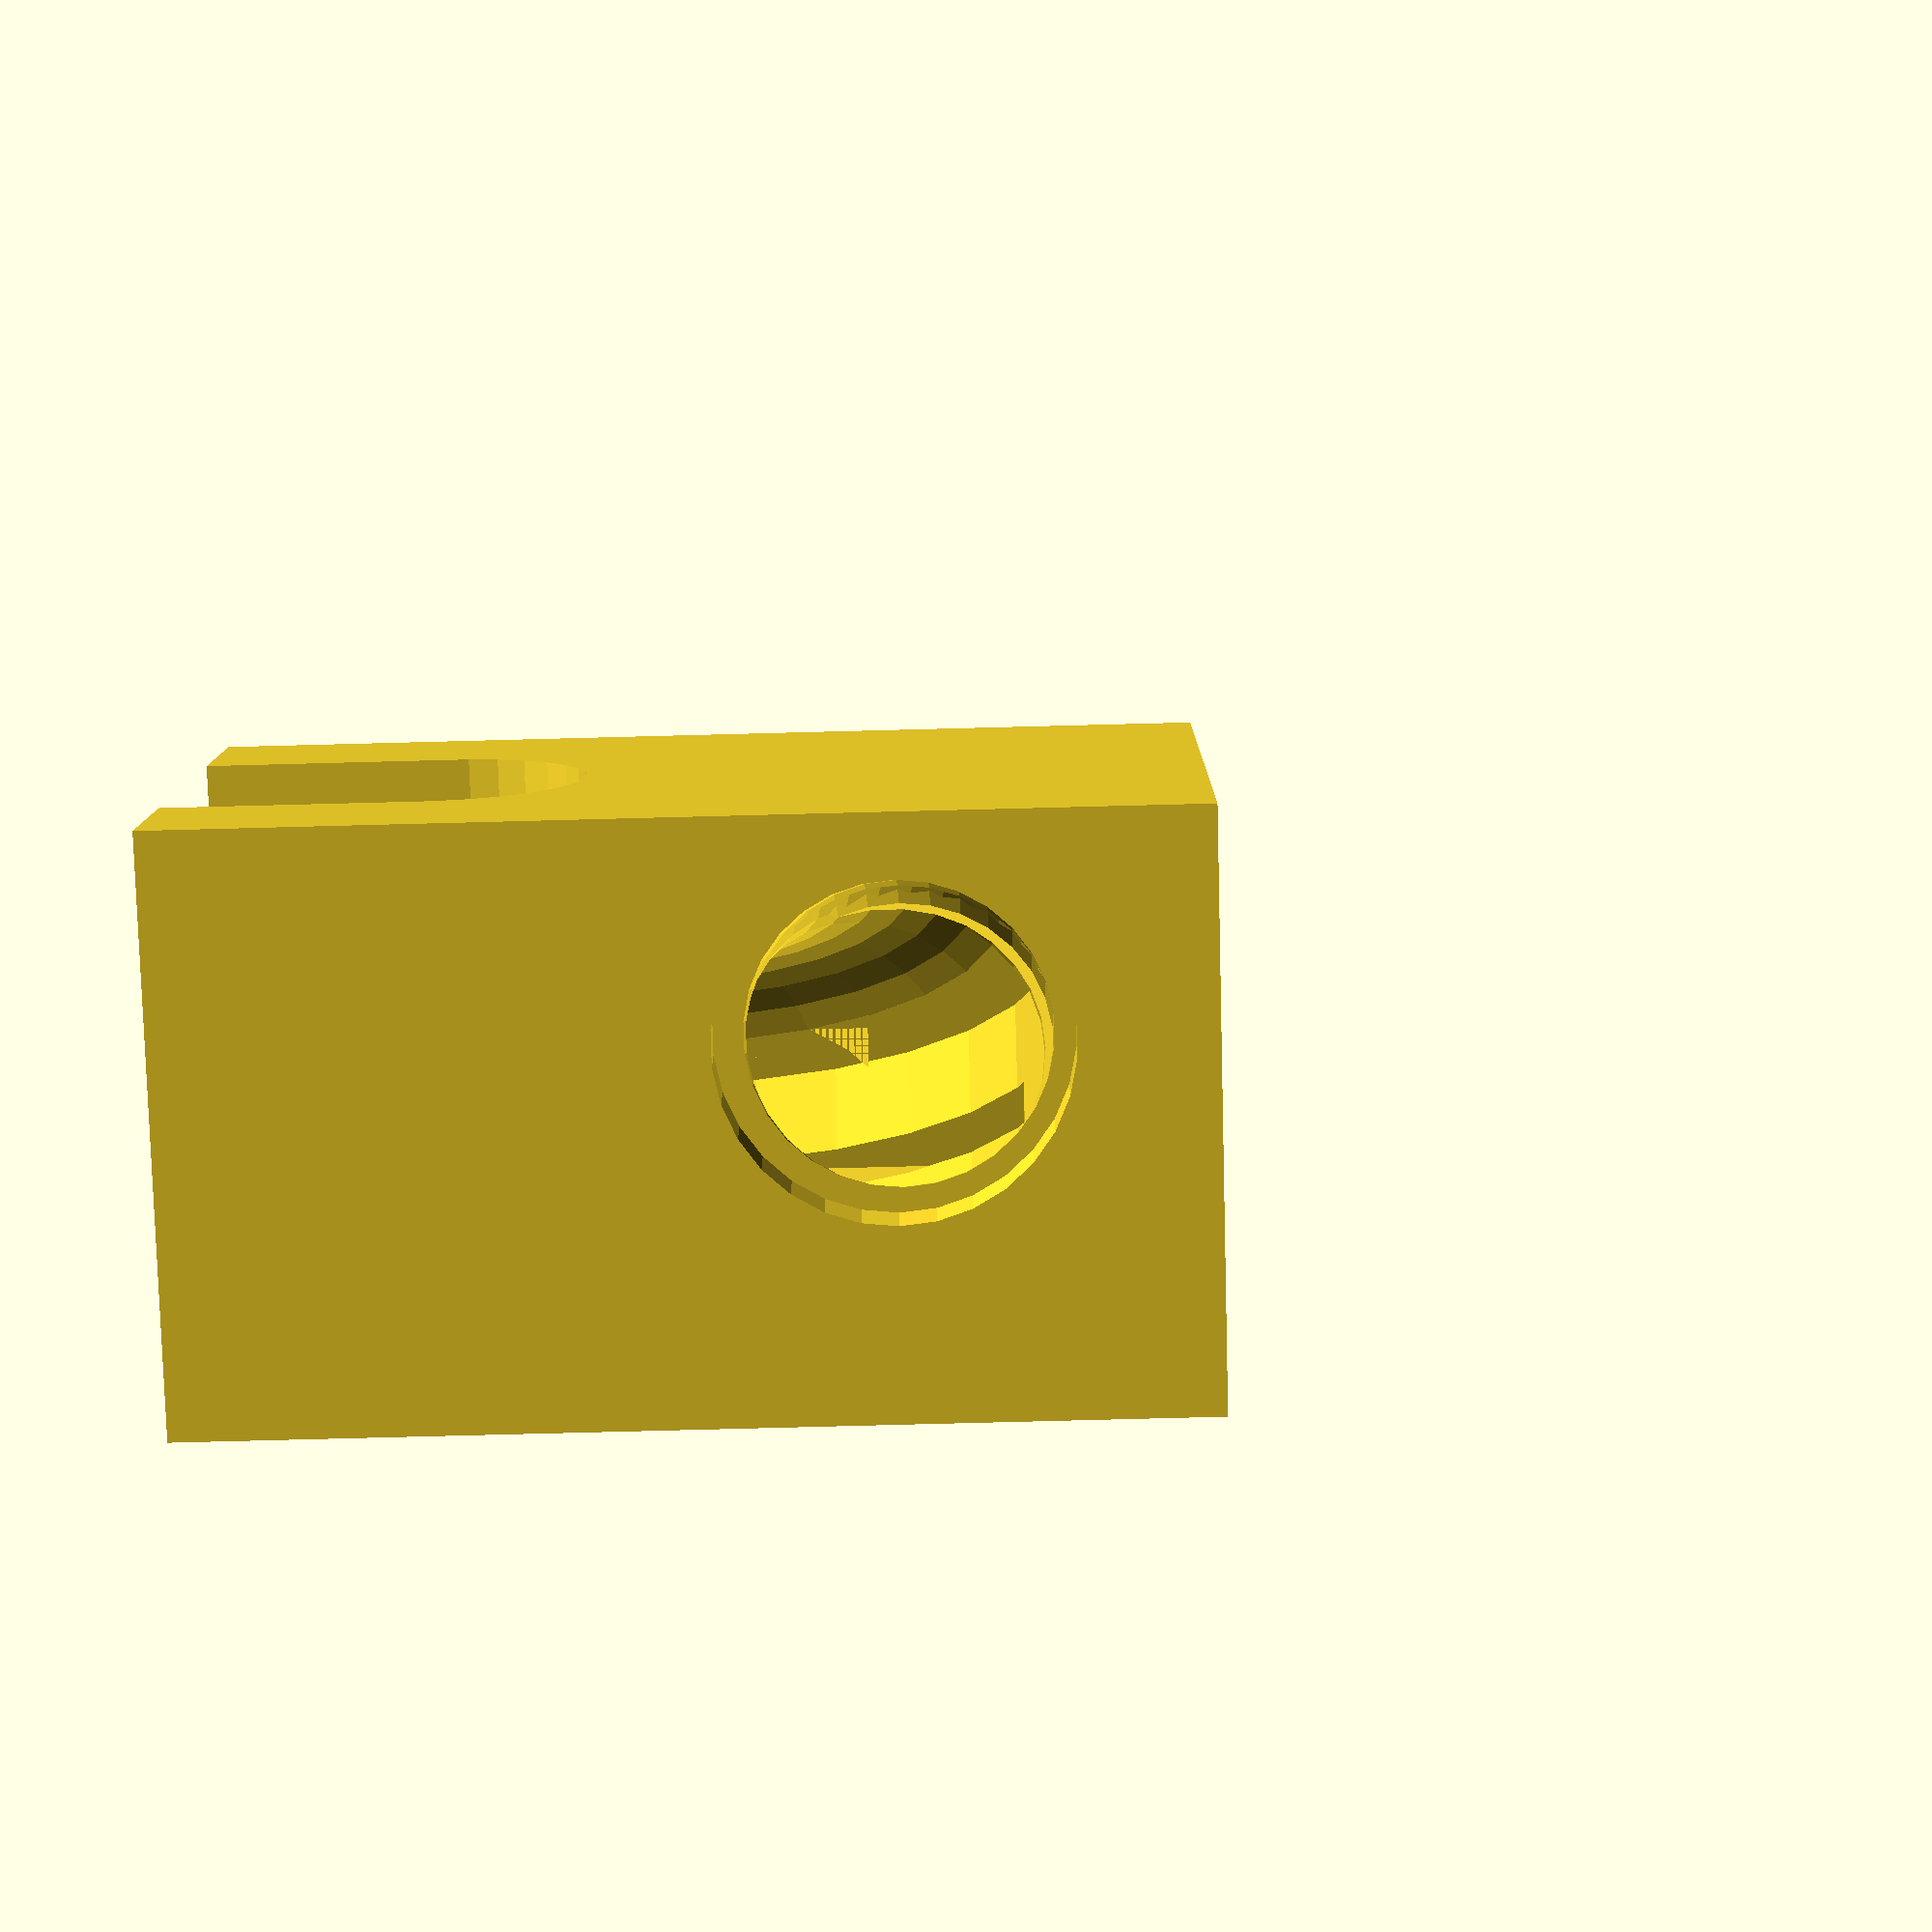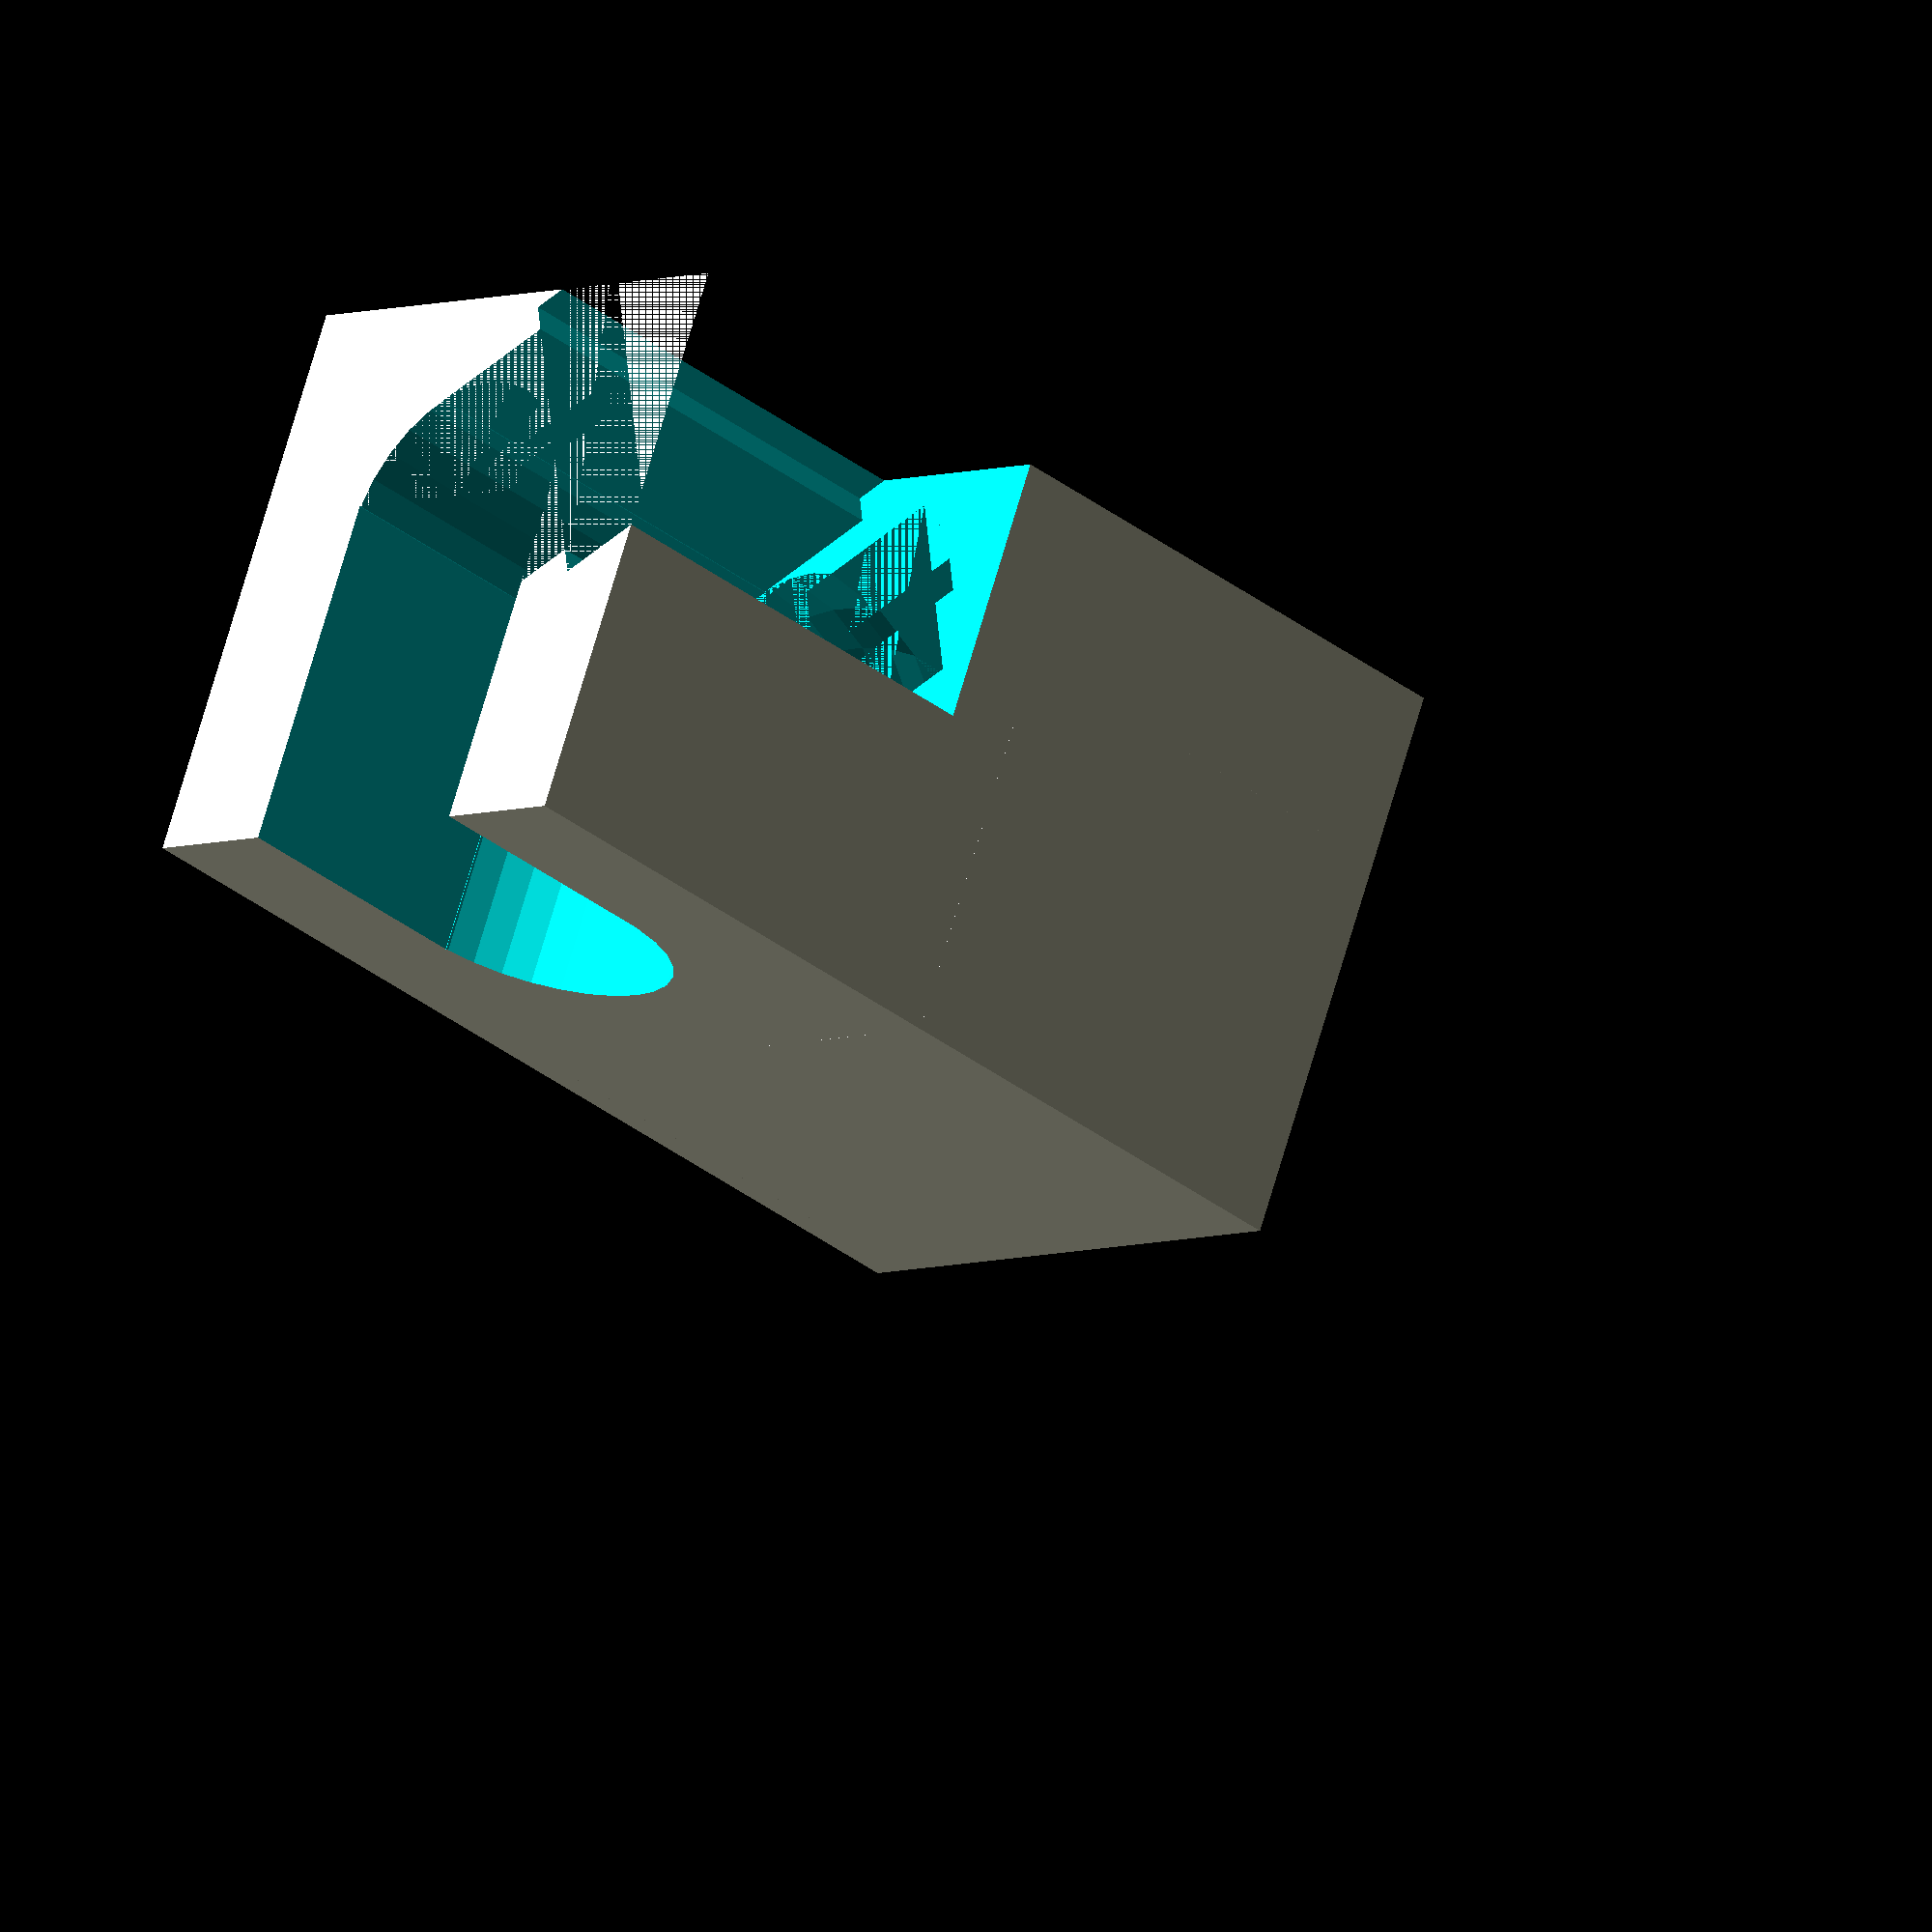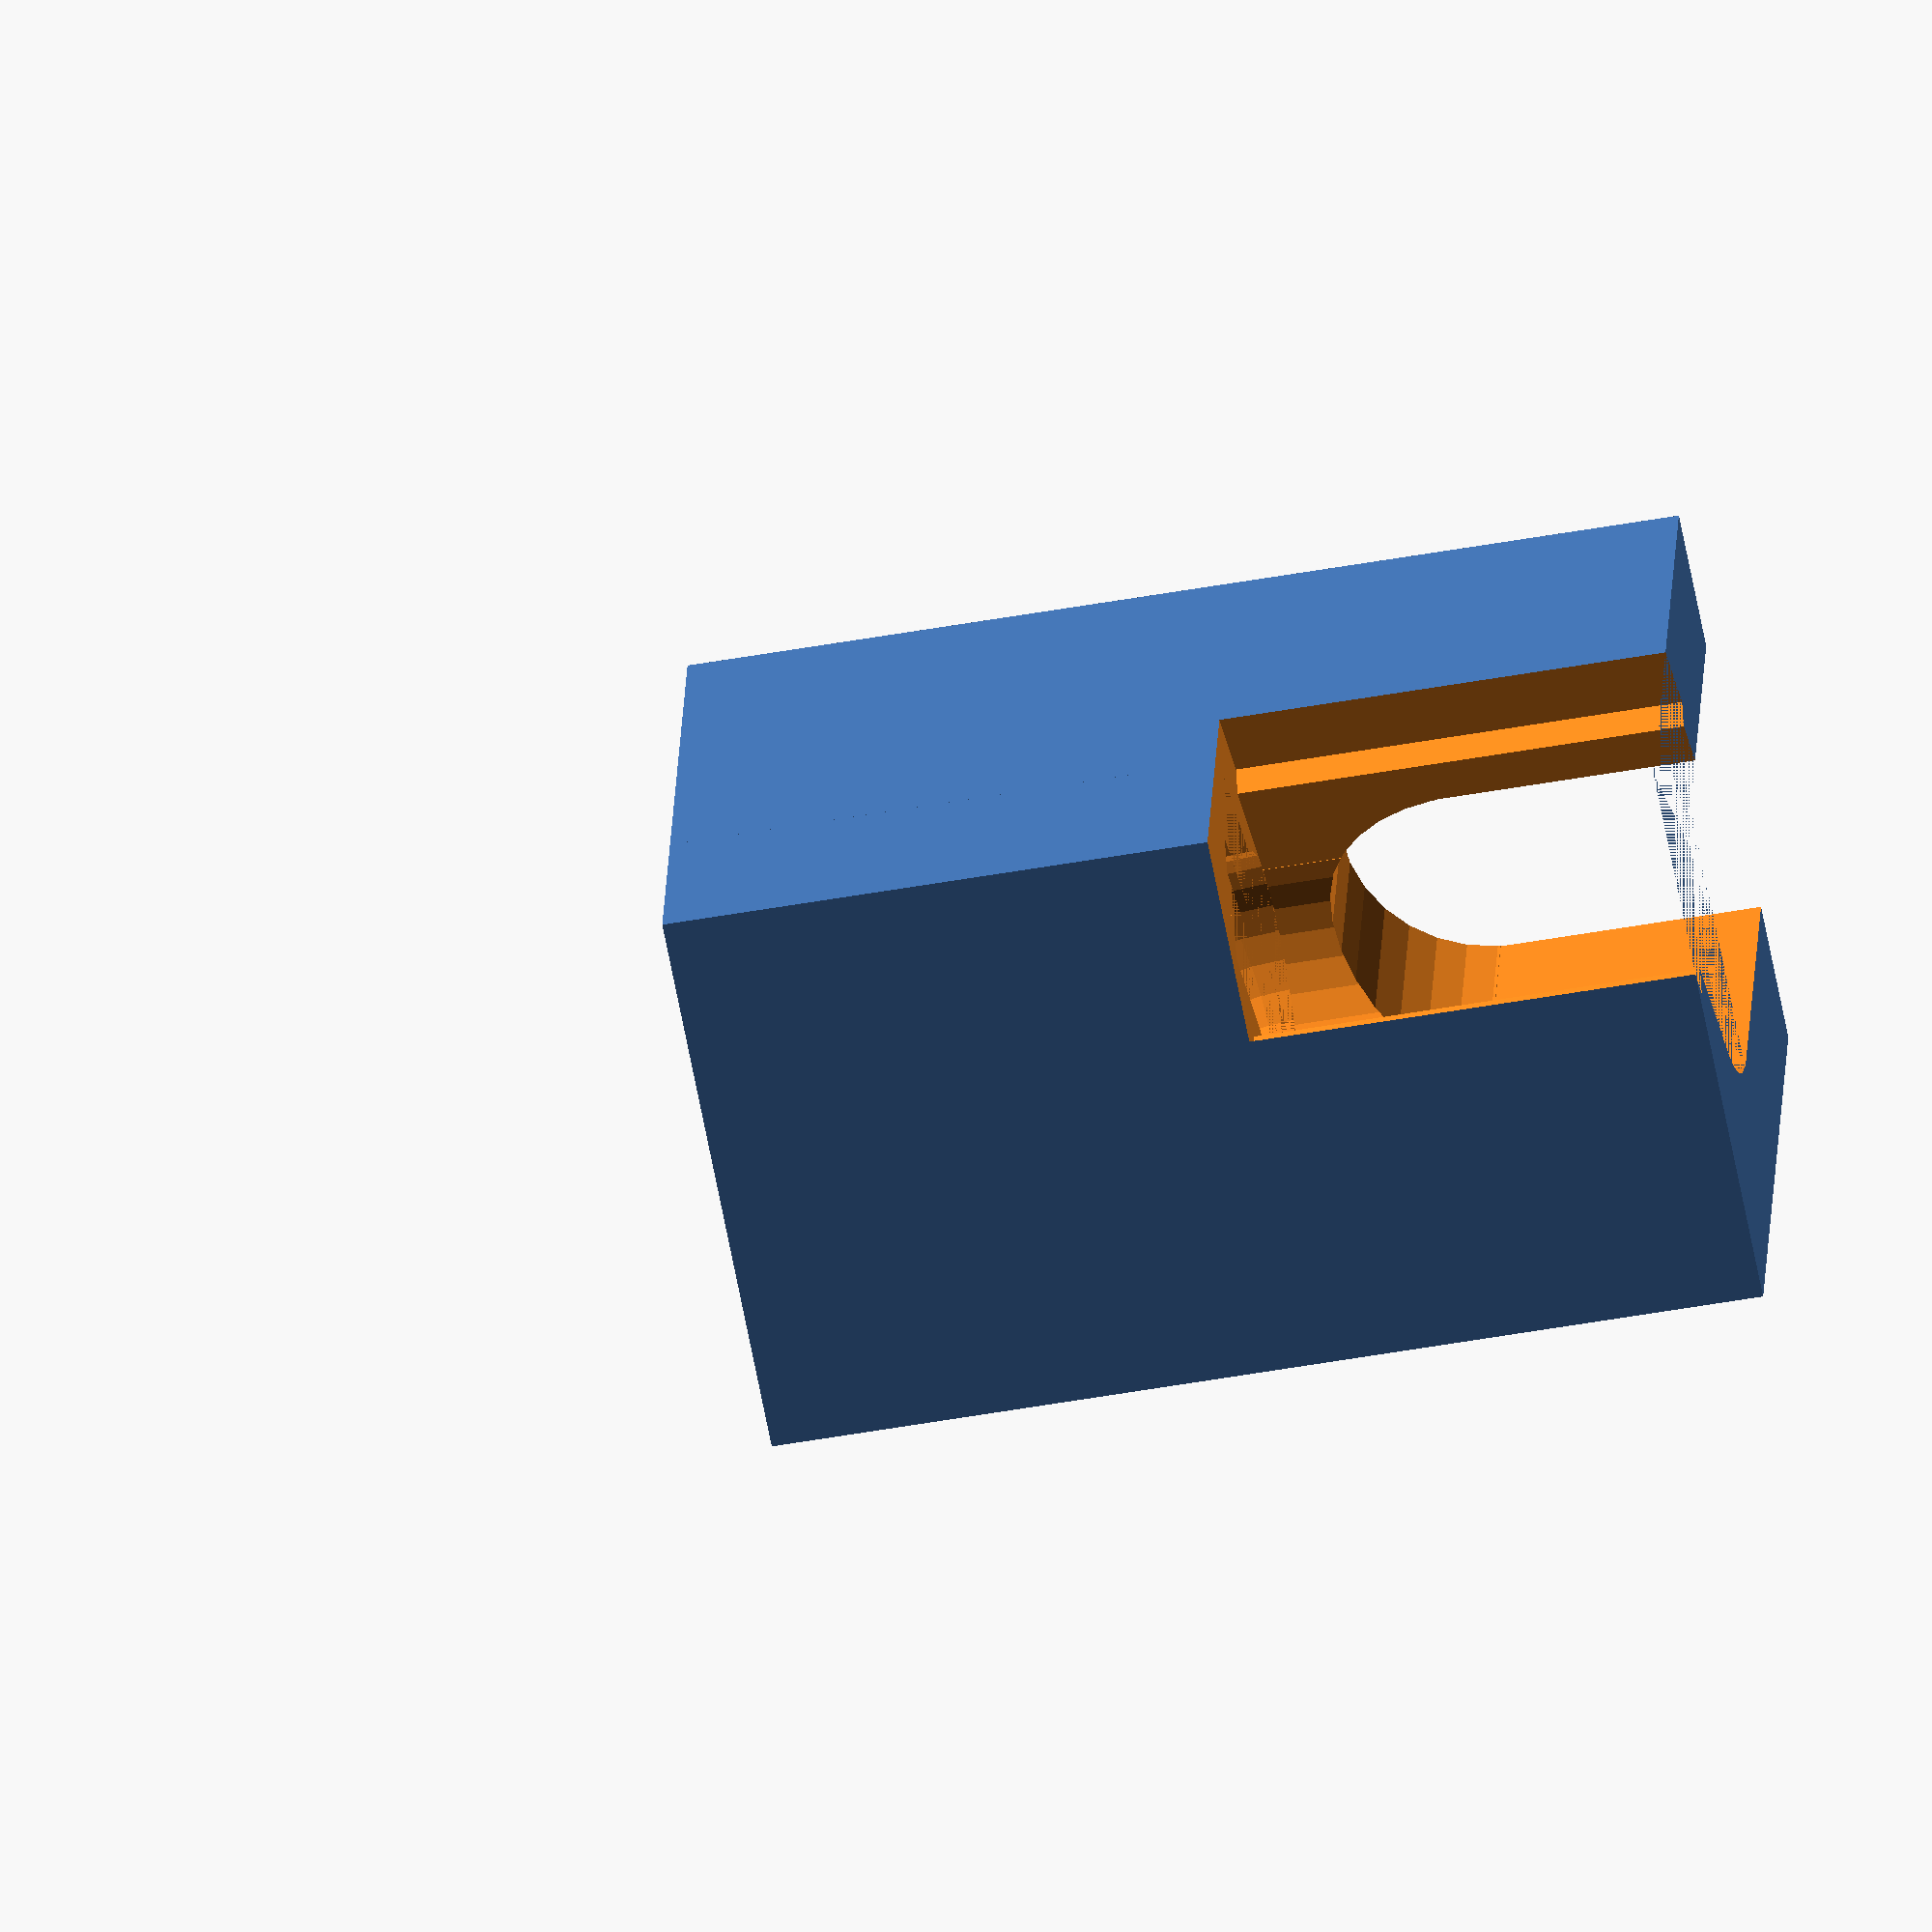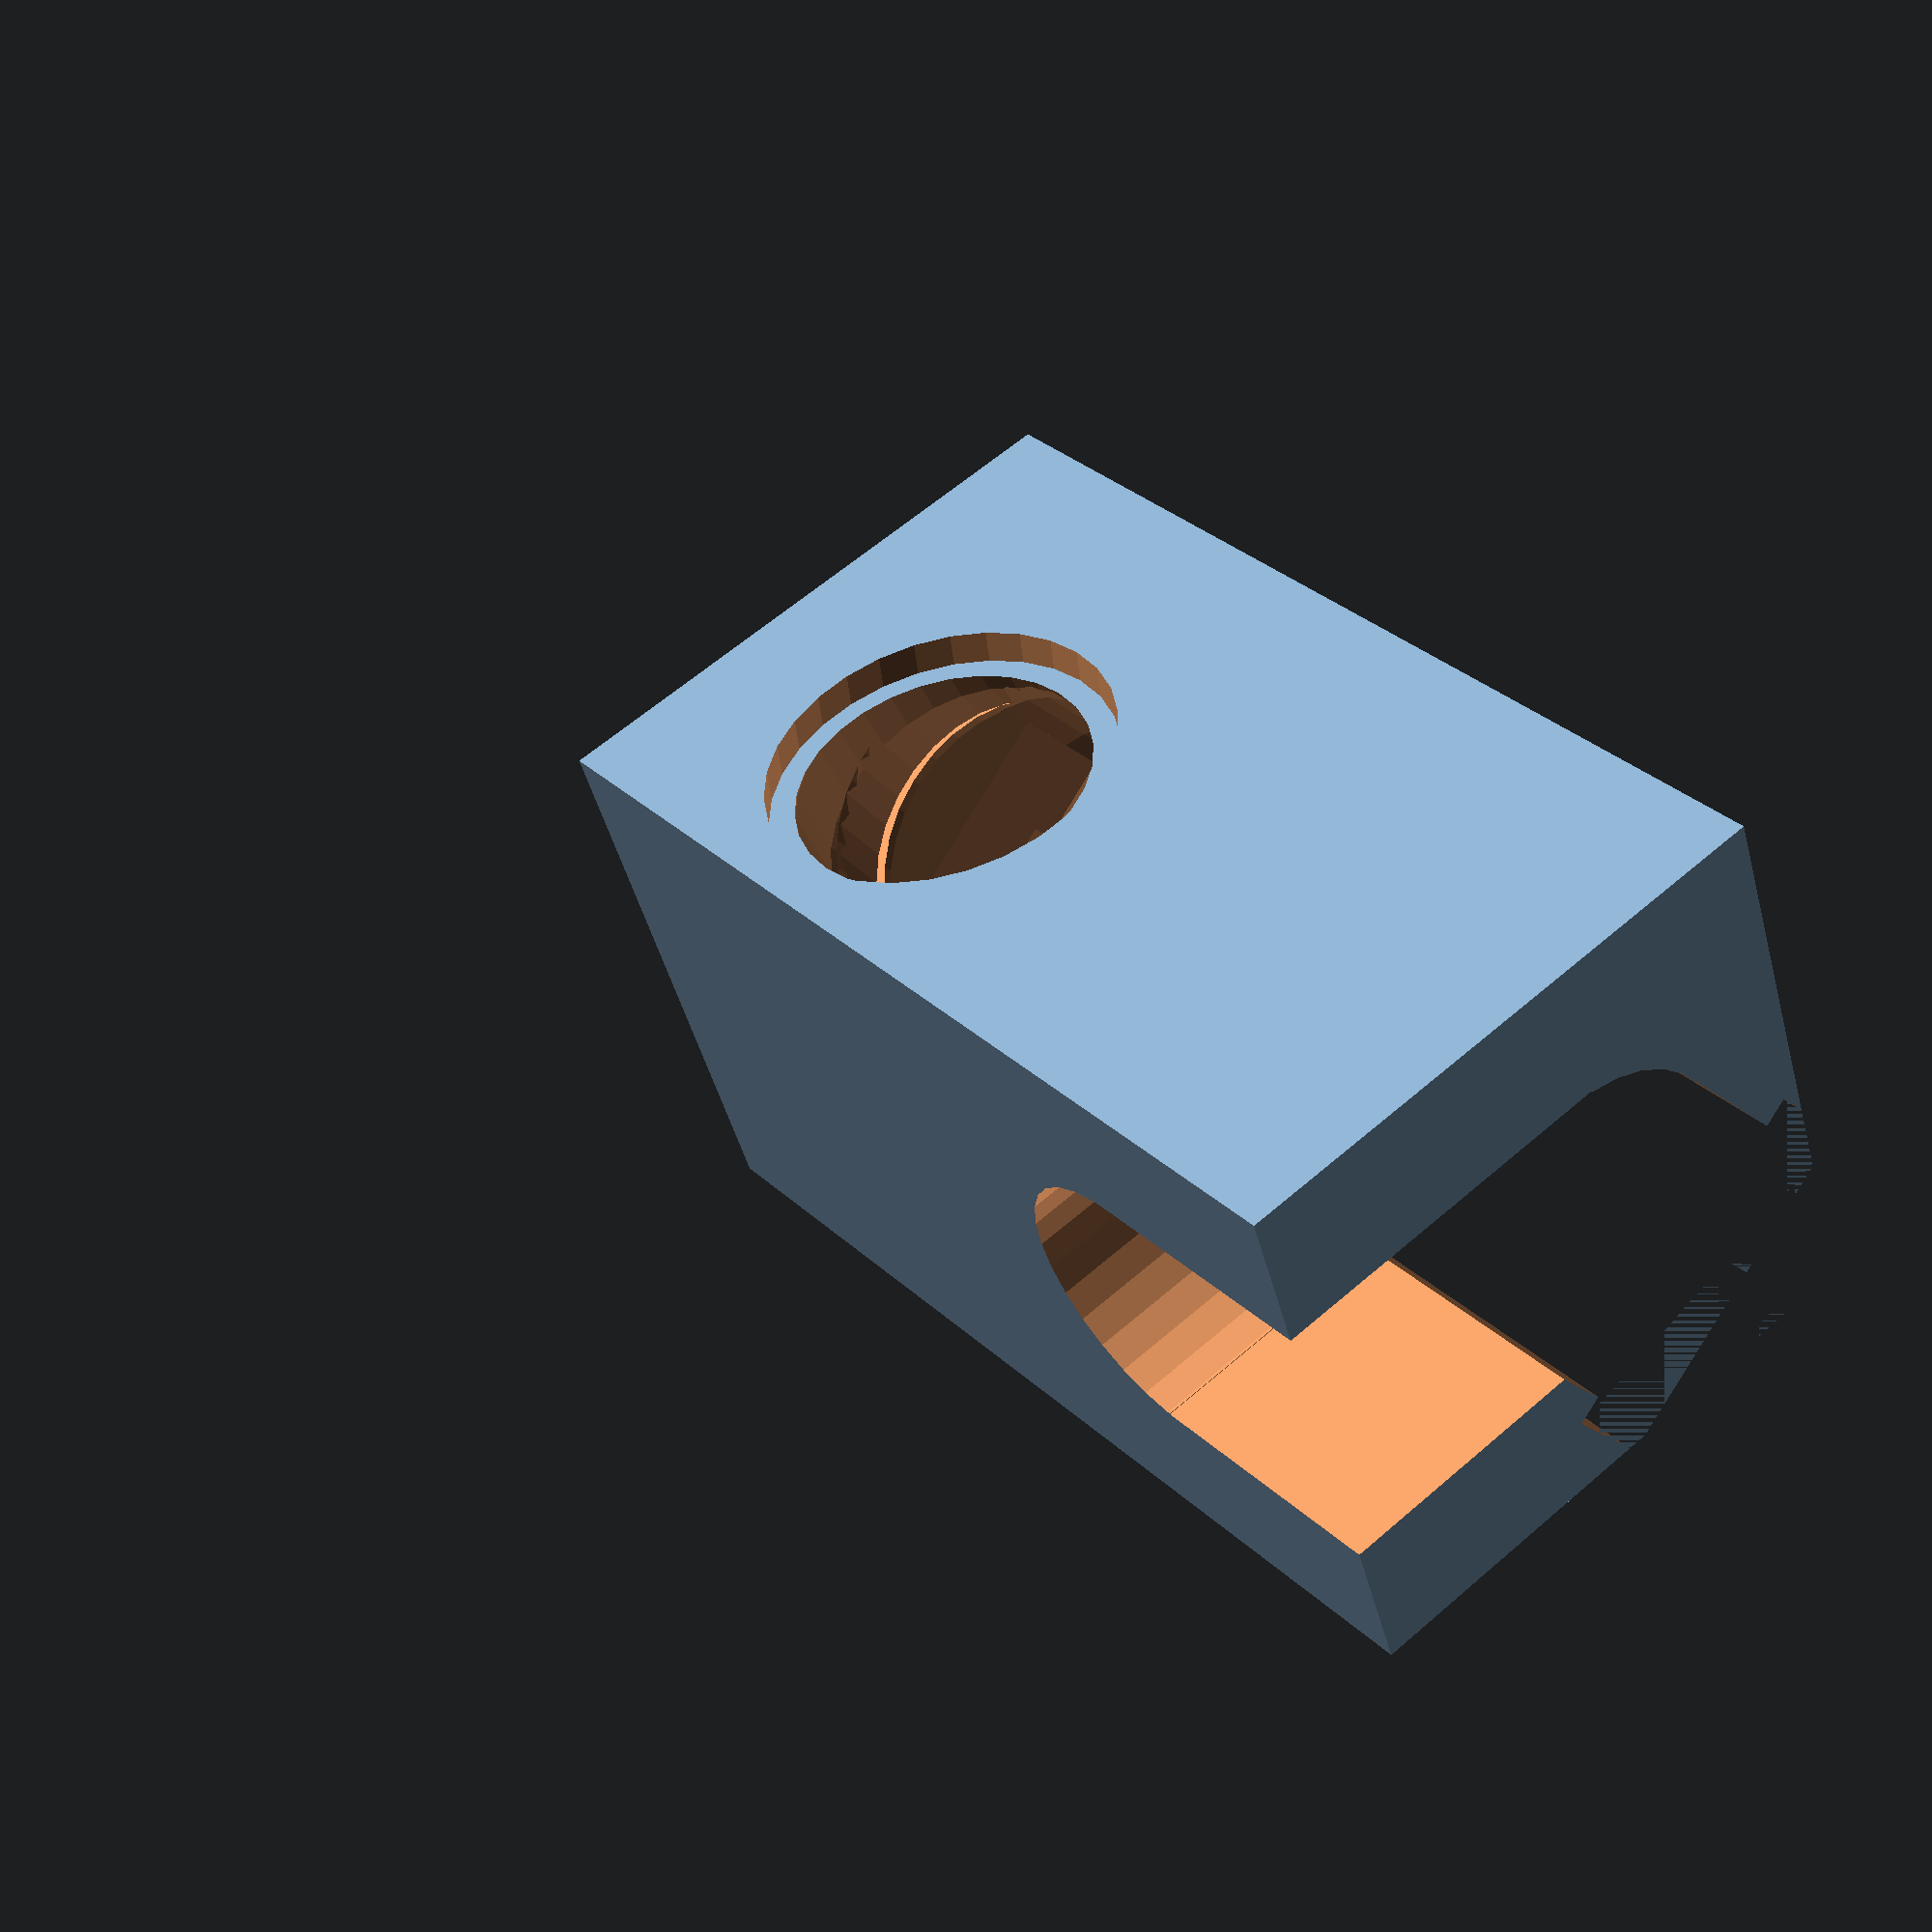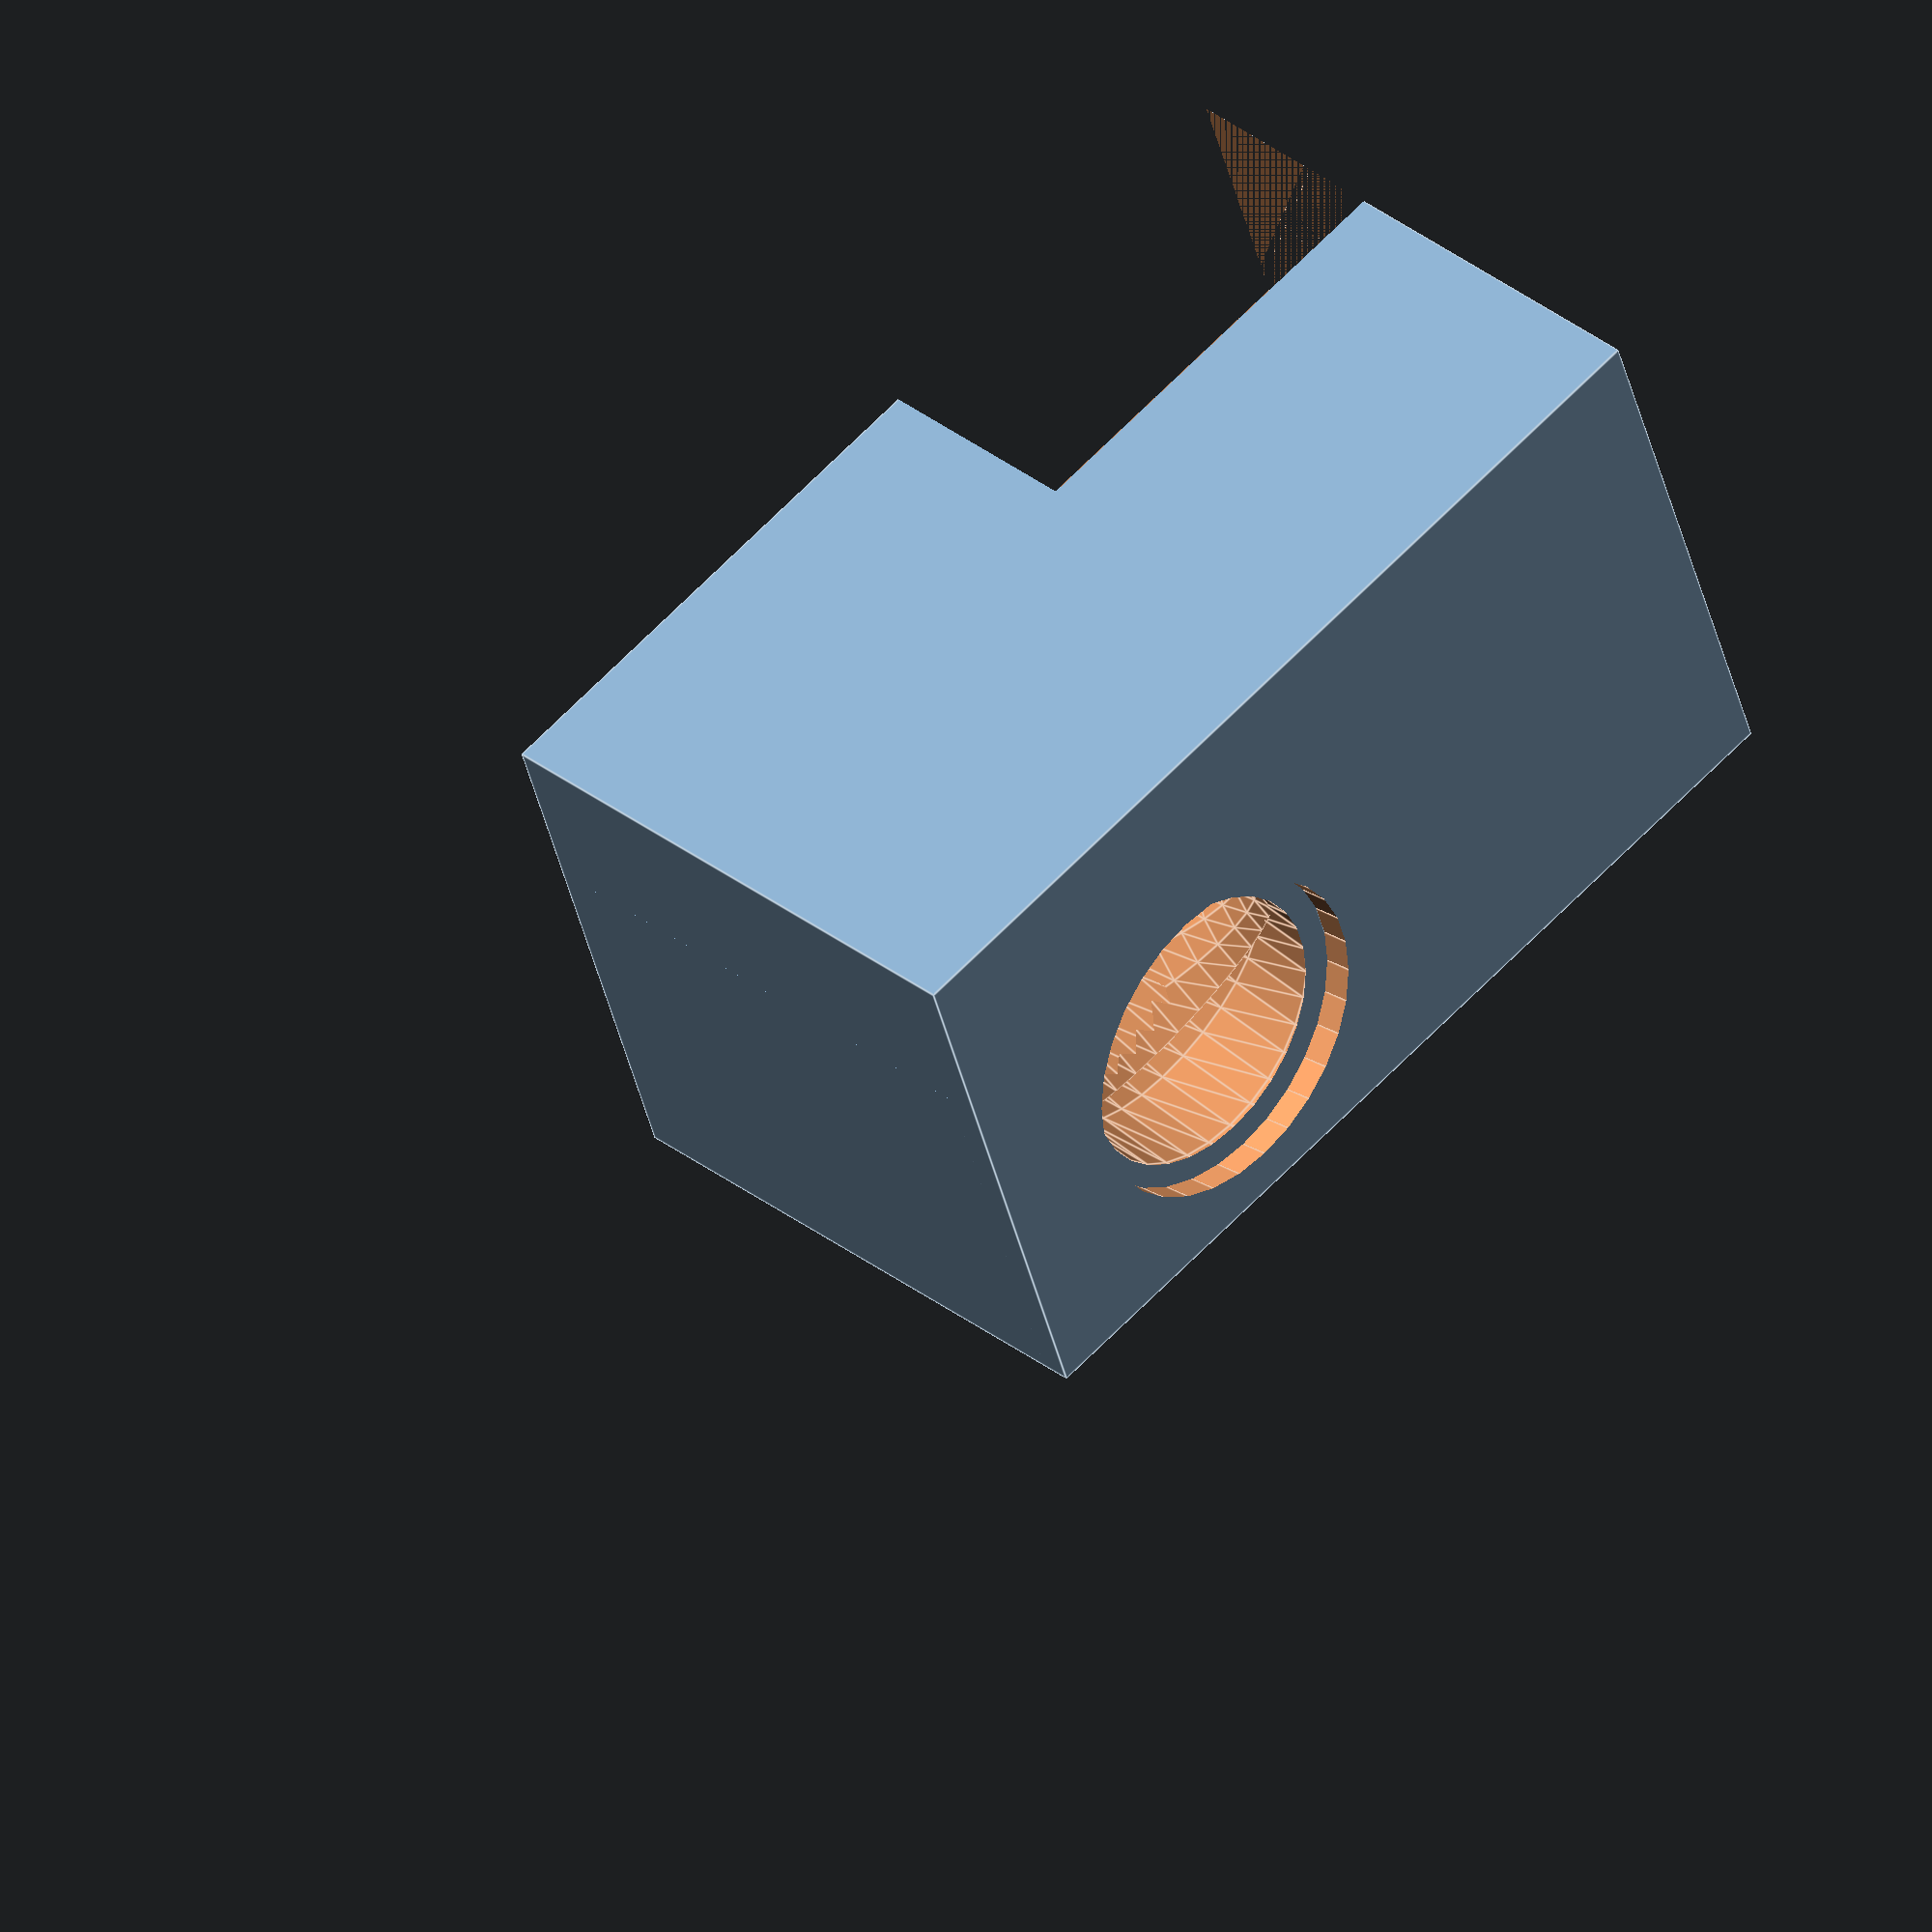
<openscad>
InternalDiameterPVC = 35;
WallThicknessPVC = 3;
ExternalDiameterPVC = InternalDiameterPVC + 2* WallThicknessPVC;

LenghtHorizontalPVC = 240;


//Origin = centre x, left allign y , and zero z
//Then extra translations as needed

module hollowhorizontaltube()
{
  difference()
    {
        fullhorizontaltube();
        innerhorizontaltube();
    }
}

module fullhorizontaltube()
{
    translate([0,LenghtHorizontalPVC/2,ExternalDiameterPVC/2])
    rotate([90,0,0])
    cylinder(h=LenghtHorizontalPVC,d=ExternalDiameterPVC,center=true);
}


module innerhorizontaltube()
{
    translate([0,LenghtHorizontalPVC/2,ExternalDiameterPVC/2])
    rotate([90,0,0])
    cylinder(h=LenghtHorizontalPVC+1,d=InternalDiameterPVC,center=true);
}



//
//vuk=arced 1/4 circle segment 
VUKh=26;    // width of arc
VUKr=48;  // VUKy=48;  
            // VUKz=48;
VUKthickness = 10;
blockVUKx = 42;
blockVUKy= 13;//  =ExternalDiameterPVC -33; // 35+6-33=8
blockVUKz = 54;

RotationOfVUK =[0,0,-20];
TranslationOfVUK =[0,-(InternalDiameterPVC/2+blockVUKy),0];

module ArcVUK()
{
    //Move match BlockVUK positive Y
    translate([0,blockVUKy-VUKthickness,0])
    //Raise z to stand on top of BlockVUK
    translate([0,0,blockVUKz])
    
    // Centered correctly
    translate([-VUKh/2,VUKr,0])
    //create Arc
    rotate([180,-90,0])
    rotate_extrude(angle=90,convexity = 10)
    translate([VUKr-VUKthickness,0,0])
    square(size = [VUKthickness, VUKh], center = false);
}


module ArcVUK2()
{
    VUKh2 = VUKh+2;
    //Move match BlockVUK positive Y
    translate([0,blockVUKy-VUKthickness,0])
    //Raise z to stand on top of BlockVUK
    translate([0,0,blockVUKz])
    
    // Centered correctly
    translate([-VUKh2/2,VUKr,0])
    //create Arc
    rotate([180,-90,0])
    rotate_extrude(angle=90,convexity = 10)
    translate([VUKr-VUKthickness,0,0])
    square(size = [VUKthickness, VUKh2], center = false);
}

module BlockVUK()
{
    // Centered correctly
    translate([-blockVUKx/2,0,0])
    cube([blockVUKx,blockVUKy, blockVUKz]);
}

woodblockVUKz =10;


module woodblockVUK()
{
    // Centered correctly
    translate([-blockVUKx/2,-15,blockVUKz-woodblockVUKz])
    cube([blockVUKx,15, woodblockVUKz]);
}

module UnderwoodblockVUK()
{
    // Centered correctly
    translate([-blockVUKx/2,-16,0])
    cube([blockVUKx,17, blockVUKz]);
}

TopedgeVUKx =5;
TopedgeVUKy =35;
TopedgeVUKz =98;


module TopedgeVUK()
{
    // Centered correctly
    translate([-TopedgeVUKx/2,0,0])
    cube([TopedgeVUKx,TopedgeVUKy, TopedgeVUKz]);
}


module VUK()
{
    //Move entire VUK
    rotate(RotationOfVUK)
    translate(TranslationOfVUK)
    union()
    {
            
        ArcVUK();
        BlockVUK();
        woodblockVUK();
        TopedgeVUK();
    }
}


module VUK2()
{
    //Move entire VUK
    rotate(RotationOfVUK)
    translate(TranslationOfVUK)
    union()
    {
            
        ArcVUK2();
        BlockVUK();
        woodblockVUK();
    }
}


//
//rotate([-2,0,20])
//    translate([InternalDiameterPVC/2,InternalDiameterPVC/2,blockVUKz+VUKr-InternalDiameterPVC])
//    hollowhorizontaltube();


module Ballpath1()
{
    cylinder(h=blockVUKz,d=InternalDiameterPVC,center=false);
}

module Ballpath2()
{
    rotate(RotationOfVUK)
//    translate(TranslationOfVUK)

    //Raise z to stand on top of BlockVUK
    translate([0,0,blockVUKz])
    
    // Centered correctly
    translate([0,30,0])
    rotate([90,0,-90])
    rotate_extrude(angle=90,convexity = 10)
    translate([30,0,0])
    circle(d=InternalDiameterPVC);
}


module Ballpath3()
{



    //Raise z to stand on top of BlockVUK
translate([8,20,blockVUKz+30])
   rotate([-90,90,-20]) 
        
    // Centered correctly
    translate([0,30,0])
    rotate([90,0,-90])
    rotate_extrude(angle=40,convexity = 10)
    translate([30,0,0])
    circle(d=InternalDiameterPVC);
}


module BallPath4()
{
        rotate(RotationOfVUK)
    translate([-InternalDiameterPVC/2,-InternalDiameterPVC/2-1,0])
    cube([InternalDiameterPVC,InternalDiameterPVC/2,blockVUKz]);
}



module BallPath5()
{
        rotate(RotationOfVUK)
    union(){
    translate([-VUKh/2,-InternalDiameterPVC/2+10,blockVUKz+15])
    cube([VUKh,InternalDiameterPVC/2,22]);      
    
        translate([-VUKh/2,-InternalDiameterPVC/2,blockVUKz])
    cube([VUKh,10,26]);
    }
}

module fullBallPath()
{
    difference()
    { 
        union()
        {
            Ballpath1();
            Ballpath2();
            Ballpath3();
            BallPath4();
            BallPath5();
        }
        
      //  VUK2();
    }
    
}

module VUKspaceUnderneath()
{
    rotate(RotationOfVUK)
    translate(TranslationOfVUK)
    UnderwoodblockVUK();  

}

module VUKSpace()
{
    union()
    {
        VUK();
        fullBallPath();
        VUKspaceUnderneath();
    }
}

    Casingx=70;
    Casingy=70;
    Casingz=120;


module VUKCasingCube()
{

    
    rotate([0,0,10])
    translate([-(Casingx/2)+6,-(Casingy/2),0])
    cube([Casingx,Casingy,Casingz]);
}


HightVerticalPVC = 100;

PullBackHorizontalPVC = InternalDiameterPVC/2-49;

module hollowhorizontaltube()
{
    translate([23,0,HightVerticalPVC-37])rotate([0,0,20]) 
    difference()
    {
        fullhorizontaltube();
        innerhorizontaltube();
        rotate([0,0,-10])
    translate([-(Casingx/2)+6,-(Casingy/2),0])
    cube([Casingx,Casingy,Casingz]);
    }
}

module fullhorizontaltube()
{
    translate([0,LenghtHorizontalPVC/2 - PullBackHorizontalPVC,ExternalDiameterPVC/2])
    rotate([90,0,0])
    translate([0,0,0])
    cylinder(h=LenghtHorizontalPVC,d=ExternalDiameterPVC,center=true);
}


module innerhorizontaltube()
{
    translate([0,LenghtHorizontalPVC/2 - PullBackHorizontalPVC,ExternalDiameterPVC/2])
    rotate([90,0,0])
    translate([0,0,0])
    cylinder(h=LenghtHorizontalPVC+1,d=InternalDiameterPVC,center=true);
}



module VUKCasing()
{
    difference()
    {
        VUKCasingCube();
        //remove VUKspace
        VUKSpace();
        
        //remove entry archway
        //hole arc
        rotate([0,0,10])
        translate([HightVerticalPVC/2,0,30])
        rotate([0,90,0])
        cylinder(h=HightVerticalPVC,d=InternalDiameterPVC,center=true);
        //hole base
       rotate([0,0,10])
        translate([20,0,11])
        cube([45,InternalDiameterPVC,41], center=true);

    //remove outer diameter exit hole
     translate([22,0,HightVerticalPVC-37])rotate([0,0,20]) 
    difference()
    {
        fullhorizontaltube();

        rotate([0,0,-10])
    translate([-(Casingx/2)+6,-(Casingy/2)+0,0])
    cube([Casingx,Casingy,Casingz]);
    }
    }

}





//VUKSpace();
VUKCasing();
//color("red")hollowhorizontaltube();

</openscad>
<views>
elev=75.2 azim=194.6 roll=271.5 proj=p view=wireframe
elev=216.6 azim=256.8 roll=314.9 proj=o view=solid
elev=231.1 azim=87.0 roll=79.0 proj=o view=solid
elev=148.4 azim=208.7 roll=37.8 proj=p view=wireframe
elev=119.6 azim=262.1 roll=137.3 proj=o view=edges
</views>
